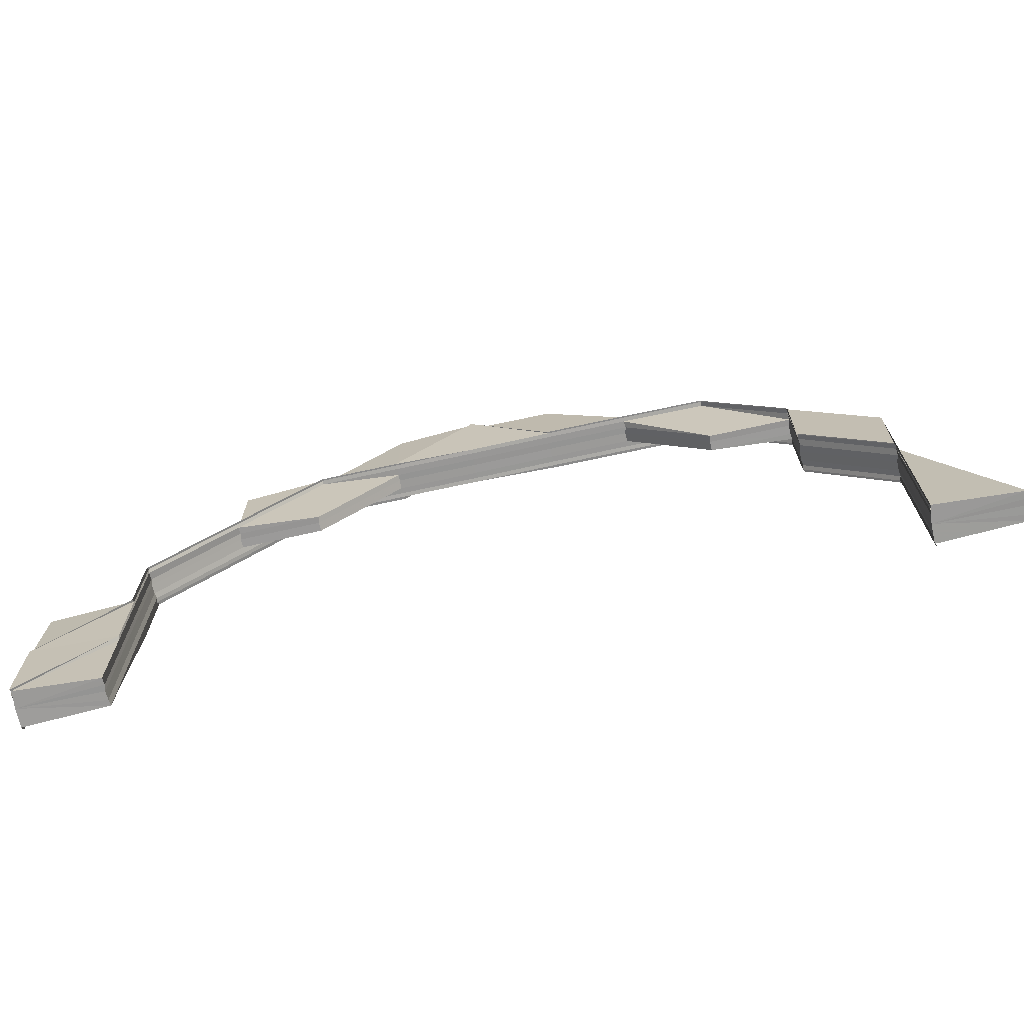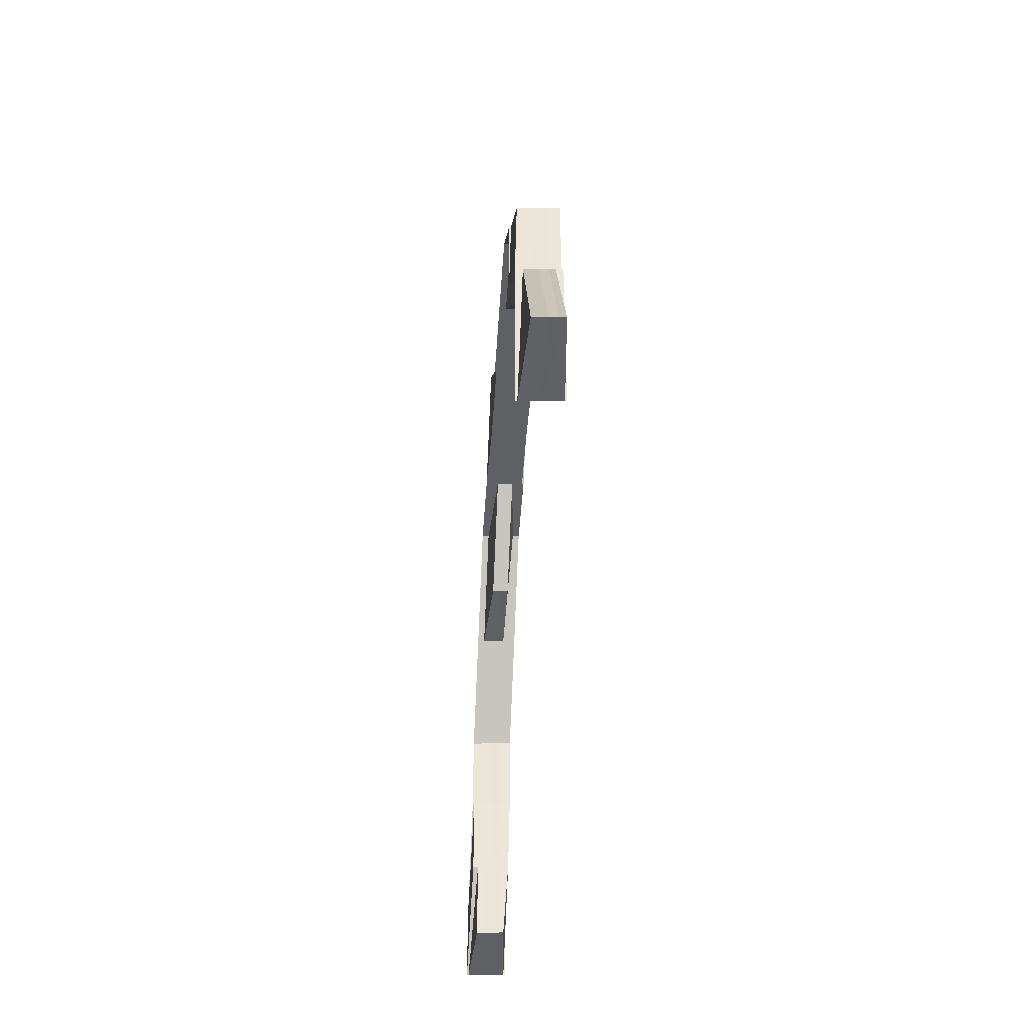
<metadata>
{"format":"obj","ext":"obj","renderer":"f3d","projection":"perspective","resolution":1024,"background":"white","views":[{"elev":-69.6,"azim":12.4,"up":"+Y"},{"elev":-44.8,"azim":86.5,"up":"+Y"}]}
</metadata>
<code>
o 30451
v 2252 1883 14.27
v 2252 1883 14.27
v 2252 1883 14.27
v 2252 1883 14.27
v 2252 1883 14.27
v 2252 1883 14.27
v 2252 1883 14.27
v 2252 1883 14.27
v 2252 1883 14.27
v 2252 1883 14.27
v 2252 1883 14.27
v 2252 1883 14.27
v 2252 1883 14.27
v 2252 1883 14.27
v 2252 1883 14.27
v 2252 1883 14.27
v 2252 1883 14.27
v 2252 1883 14.27
v 2252 1883 14.27
v 2252 1883 14.27
v 2252 1883 14.27
v 2252 1883 14.27
v 2252 1883 14.27
v 2252 1883 14.27
v 2252 1883 14.27
v 2252 1883 14.27
v 2252 1883 14.27
v 2252 1883 14.27
v 2252 1883 14.27
v 2252 1883 14.27
v 2252 1883 14.27
v 2252 1883 14.27
v 2252 1883 14.27
v 2252 1883 14.27
v 2252 1883 14.27
v 2252 1883 14.27
v 2252 1883 14.27
v 2252 1883 14.27
v 2252 1883 14.27
v 2252 1883 14.27
v 2252 1883 14.27
v 2252 1883 14.27
v 2252 1883 14.27
v 2252 1883 14.27
v 2252 1883 14.27
v 2252 1883 14.27
v 2252 1883 14.27
v 2252 1883 14.27
v 2252 1883 14.27
v 2252 1883 14.27
v 2252 1883 14.27
v 2252 1883 14.27
v 2252 1883 14.27
v 2252 1883 14.27
v 2252 1884 14.27
v 2252 1883 14.27
v 2252 1883 14.27
v 2252 1884 14.27
v 2252 1883 14.27
v 2252 1884 14.27
v 2252 1883 14.27
v 2252 1884 14.27
v 2252 1883 14.27
v 2252 1883 14.27
v 2252 1884 14.27
v 2252 1883 14.27
v 2252 1884 14.27
v 2252 1883 14.27
v 2252 1883 14.27
v 2252 1884 14.27
v 2252 1883 14.27
v 2252 1884 14.27
v 2252 1883 14.27
v 2252 1883 14.27
v 2252 1884 14.27
v 2252 1883 14.27
v 2252 1883 14.27
v 2252 1883 14.27
v 2252 1883 14.27
v 2252 1883 14.27
v 2252 1883 14.27
v 2252 1883 14.27
v 2252 1883 14.27
v 2252 1883 14.27
v 2252 1883 14.27
v 2252 1883 14.27
v 2252 1883 14.27
v 2252 1883 14.27
v 2252 1883 14.27
v 2252 1883 14.27
v 2252 1883 14.27
v 2252 1883 14.27
v 2252 1883 14.27
v 2252 1883 14.27
v 2252 1883 14.27
v 2252 1883 14.27
v 2252 1883 14.27
v 2252 1883 14.27
v 2252 1884 14.27
v 2252 1883 14.27
v 2252 1884 14.27
v 2252 1883 14.27
v 2252 1884 14.27
v 2252 1883 14.27
v 2252 1884 14.27
v 2252 1883 14.27
v 2252 1884 14.27
v 2252 1883 14.27
v 2252 1883 14.27
v 2252 1884 14.27
v 2252 1883 14.27
v 2252 1884 14.27
v 2252 1883 14.27
v 2252 1883 14.27
v 2252 1883 14.27
v 2252 1884 14.27
v 2252 1884 14.27
v 2252 1883 14.27
v 2252 1883 14.27
v 2252 1883 14.27
v 2252 1883 14.27
v 2252 1883 14.27
v 2252 1883 14.27
v 2252 1883 14.27
v 2252 1883 14.27
v 2252 1883 14.27
v 2252 1883 14.27
v 2252 1883 14.27
v 2252 1883 14.27
v 2252 1883 14.27
v 2252 1883 14.27
v 2252 1883 14.27
v 2252 1883 14.27
v 2252 1883 14.27
v 2252 1883 14.27
v 2252 1883 14.27
v 2252 1883 14.27
v 2252 1883 14.27
v 2252 1883 14.27
v 2252 1884 14.27
v 2252 1884 14.27
v 2252 1884 14.27
v 2252 1884 14.27
v 2252 1884 14.27
v 2252 1884 14.27
v 2252 1884 14.27
v 2252 1884 14.27
v 2252 1884 14.27
v 2252 1884 14.27
v 2252 1884 14.27
v 2252 1884 14.27
v 2252 1884 14.27
v 2252 1884 14.27
v 2252 1884 14.27
v 2252 1884 14.27
v 2252 1884 14.27
v 2252 1884 14.27
v 2252 1884 14.27
v 2252 1884 14.27
v 2252 1884 14.27
v 2252 1884 14.27
v 2252 1884 14.27
v 2252 1884 14.27
v 2252 1884 14.27
v 2252 1884 14.27
v 2252 1884 14.27
v 2252 1884 14.27
v 2252 1884 14.27
v 2252 1884 14.27
v 2252 1884 14.27
v 2252 1884 14.27
v 2252 1884 14.27
v 2252 1884 14.27
v 2252 1884 14.27
v 2252 1884 14.27
v 2252 1884 14.27
v 2252 1884 14.27
v 2252 1884 14.27
v 2252 1884 14.27
v 2252 1884 14.27
v 2252 1884 14.27
v 2252 1884 14.27
v 2252 1884 14.27
v 2252 1884 14.27
v 2252 1884 14.27
v 2252 1884 14.27
v 2252 1884 14.27
v 2252 1884 14.27
v 2252 1884 14.27
v 2252 1884 14.27
v 2252 1884 14.27
v 2252 1884 14.27
v 2252 1884 14.27
v 2252 1884 14.27
v 2252 1884 14.27
v 2252 1884 14.27
v 2252 1884 14.27
v 2252 1884 14.27
v 2252 1884 14.27
v 2252 1884 14.27
v 2252 1884 14.27
v 2252 1884 14.27
v 2252 1884 14.27
v 2252 1884 14.27
v 2252 1884 14.27
v 2252 1884 14.27
v 2252 1884 14.27
v 2252 1884 14.27
v 2252 1884 14.27
v 2252 1884 14.27
v 2252 1884 14.27
v 2252 1884 14.27
v 2252 1884 14.27
v 2252 1884 14.27
v 2252 1884 14.27
v 2252 1884 14.27
v 2252 1884 14.27
v 2252 1884 14.27
v 2252 1884 14.27
v 2252 1884 14.27
v 2252 1884 14.27
v 2252 1884 14.27
v 2252 1884 14.27
v 2252 1884 14.27
v 2252 1884 14.27
v 2252 1884 14.27
v 2252 1884 14.27
v 2252 1884 14.27
v 2252 1884 14.27
v 2252 1884 14.27
v 2252 1884 14.27
v 2252 1884 14.27
v 2252 1884 14.27
v 2252 1884 14.27
v 2252 1884 14.27
v 2252 1884 14.27
v 2252 1884 14.27
v 2252 1884 14.27
v 2252 1884 14.27
v 2252 1884 14.27
v 2252 1884 14.27
v 2252 1884 14.27
v 2252 1884 14.27
v 2252 1884 14.27
v 2252 1884 14.27
v 2252 1884 14.27
v 2252 1884 14.27
v 2252 1884 14.27
v 2252 1884 14.27
v 2252 1884 14.27
v 2252 1884 14.27
v 2252 1884 14.27
v 2252 1884 14.27
v 2252 1884 14.27
v 2252 1884 14.27
v 2252 1884 14.27
v 2252 1884 14.27
v 2252 1884 14.27
v 2252 1884 14.27
v 2252 1884 14.27
v 2252 1884 14.27
v 2252 1884 14.27
v 2252 1884 14.27
v 2252 1884 14.27
v 2252 1884 14.27
v 2252 1884 14.27
v 2252 1884 14.27
v 2252 1884 14.27
v 2252 1884 14.27
v 2252 1884 14.27
v 2252 1884 14.27
v 2252 1884 14.27
v 2252 1884 14.27
v 2252 1884 14.27
v 2252 1884 14.27
v 2252 1884 14.27
v 2252 1884 14.27
v 2252 1884 14.27
v 2252 1884 14.27
v 2252 1884 14.27
v 2252 1884 14.27
v 2252 1884 14.27
v 2252 1884 14.27
v 2252 1884 14.27
v 2252 1884 14.27
v 2252 1884 14.27
v 2252 1884 14.27
v 2252 1884 14.27
v 2252 1884 14.27
v 2252 1884 14.27
v 2252 1884 14.27
v 2252 1884 14.27
v 2252 1884 14.27
v 2252 1884 14.27
v 2252 1884 14.27
v 2252 1884 14.27
v 2252 1884 14.27
v 2252 1884 14.27
v 2252 1884 14.27
v 2252 1884 14.27
v 2252 1884 14.27
v 2252 1884 14.27
v 2252 1884 14.27
v 2252 1884 14.27
v 2252 1884 14.27
v 2252 1884 14.27
v 2252 1884 14.27
v 2252 1884 14.27
v 2252 1884 14.27
v 2252 1884 14.27
v 2252 1884 14.27
v 2252 1884 14.27
v 2252 1884 14.27
v 2252 1884 14.27
v 2252 1884 14.27
v 2252 1884 14.27
v 2252 1884 14.27
v 2252 1884 14.27
v 2252 1884 14.27
v 2252 1884 14.27
v 2252 1884 14.27
v 2252 1884 14.27
v 2252 1884 14.27
v 2252 1884 14.27
v 2252 1884 14.27
v 2252 1884 14.27
v 2252 1884 14.27
v 2252 1884 14.27
v 2252 1884 14.27
v 2252 1884 14.27
v 2252 1884 14.27
v 2252 1884 14.27
v 2252 1884 14.27
v 2252 1884 14.27
v 2252 1884 14.27
v 2252 1884 14.27
v 2252 1884 14.27
v 2252 1884 14.27
v 2252 1884 14.27
v 2252 1884 14.27
v 2252 1884 14.27
v 2252 1884 14.27
v 2252 1884 14.27
v 2252 1884 14.27
v 2252 1884 14.27
v 2252 1884 14.27
v 2252 1884 14.27
v 2252 1884 14.27
v 2252 1884 14.27
v 2252 1884 14.27
v 2252 1884 14.27
v 2252 1884 14.27
v 2252 1884 14.27
v 2252 1884 14.27
v 2252 1884 14.27
v 2252 1884 14.27
v 2252 1884 14.27
v 2252 1884 14.27
v 2252 1884 14.27
v 2252 1884 14.27
v 2252 1884 14.27
v 2252 1884 14.27
v 2252 1884 14.27
v 2252 1884 14.27
v 2252 1884 14.27
v 2252 1884 14.27
v 2252 1884 14.27
v 2252 1884 14.27
v 2252 1884 14.27
v 2252 1884 14.27
v 2252 1884 14.27
v 2252 1884 14.27
v 2252 1884 14.27
v 2252 1884 14.27
v 2252 1884 14.27
v 2252 1884 14.27
v 2252 1884 14.27
v 2252 1884 14.27
v 2252 1884 14.27
v 2252 1884 14.27
v 2252 1884 14.27
v 2252 1884 14.27
v 2252 1884 14.27
v 2252 1884 14.27
v 2252 1884 14.27
v 2252 1884 14.27
v 2252 1884 14.27
v 2252 1884 14.27
v 2252 1884 14.27
v 2252 1884 14.27
v 2252 1884 14.27
v 2252 1884 14.27
v 2252 1884 14.27
v 2252 1884 14.27
v 2252 1884 14.27
v 2252 1884 14.27
v 2252 1884 14.27
v 2252 1884 14.27
v 2252 1884 14.27
v 2252 1884 14.27
v 2252 1884 14.27
v 2252 1884 14.27
v 2252 1884 14.27
v 2252 1884 14.27
v 2252 1884 14.27
v 2252 1884 14.27
v 2252 1884 14.27
v 2252 1884 14.27
v 2252 1884 14.27
v 2252 1884 14.27
v 2252 1884 14.27
v 2252 1884 14.27
v 2252 1884 14.27
v 2252 1884 14.27
v 2252 1884 14.27
v 2252 1884 14.27
v 2252 1884 14.27
v 2252 1884 14.27
v 2252 1884 14.27
v 2252 1884 14.27
v 2252 1884 14.27
v 2252 1884 14.27
v 2252 1884 14.27
v 2252 1884 14.27
v 2252 1884 14.27
v 2252 1884 14.27
v 2252 1884 14.27
v 2252 1884 14.27
v 2252 1884 14.27
v 2252 1884 14.27
v 2252 1884 14.27
v 2252 1884 14.27
v 2252 1884 14.27
v 2252 1884 14.27
v 2252 1884 14.27
v 2252 1884 14.27
v 2252 1884 14.27
v 2252 1884 14.27
v 2252 1884 14.27
v 2252 1884 14.27
v 2252 1884 14.27
v 2252 1884 14.27
v 2252 1884 14.27
v 2252 1884 14.27
v 2252 1884 14.27
v 2252 1884 14.27
v 2252 1884 14.27
v 2252 1884 14.27
v 2252 1884 14.27
v 2252 1884 14.27
v 2252 1884 14.27
v 2252 1884 14.27
v 2252 1884 14.27
v 2252 1884 14.27
v 2252 1884 14.27
v 2252 1884 14.27
v 2252 1884 14.27
v 2252 1884 14.27
v 2252 1884 14.27
v 2252 1884 14.27
v 2252 1884 14.27
v 2252 1884 14.27
v 2252 1884 14.27
v 2252 1884 14.27
v 2252 1884 14.27
v 2252 1884 14.27
v 2252 1884 14.27
v 2252 1884 14.27
v 2252 1884 14.27
v 2252 1884 14.27
v 2252 1884 14.27
v 2252 1884 14.27
v 2252 1884 14.27
v 2252 1884 14.27
v 2252 1884 14.27
v 2252 1884 14.27
v 2252 1884 14.27
v 2252 1884 14.27
v 2252 1884 14.27
v 2252 1884 14.27
v 2252 1884 14.27
v 2252 1884 14.27
v 2252 1884 14.27
v 2252 1884 14.27
v 2252 1884 14.27
v 2252 1884 14.27
v 2252 1884 14.27
v 2252 1884 14.27
v 2252 1884 14.27
v 2252 1884 14.27
v 2252 1884 14.27
v 2252 1884 14.27
v 2252 1884 14.27
v 2252 1884 14.27
v 2252 1884 14.27
v 2252 1884 14.27
v 2252 1884 14.27
v 2252 1884 14.27
v 2252 1884 14.27
v 2252 1884 14.27
v 2252 1884 14.27
v 2252 1884 14.27
v 2252 1883 14.27
v 2252 1883 14.27
v 2252 1883 14.27
v 2252 1883 14.27
v 2252 1883 14.27
v 2252 1883 14.27
v 2252 1884 14.27
v 2252 1884 14.27
v 2252 1884 14.27
v 2252 1883 14.27
v 2252 1884 14.27
v 2252 1883 14.27
v 2252 1883 14.27
v 2252 1884 14.27
v 2252 1883 14.27
v 2252 1884 14.27
v 2252 1883 14.27
v 2252 1884 14.27
v 2252 1884 14.27
v 2252 1884 14.27
v 2252 1884 14.27
v 2252 1884 14.27
v 2252 1884 14.27
v 2252 1884 14.27
v 2252 1884 14.27
v 2252 1883 14.27
v 2252 1883 14.27
v 2252 1883 14.27
v 2252 1883 14.27
v 2252 1884 14.27
v 2252 1884 14.27
v 2252 1883 14.27
v 2252 1884 14.27
v 2252 1884 14.27
v 2252 1884 14.27
v 2252 1884 14.27
v 2252 1884 14.27
v 2252 1884 14.27
v 2252 1884 14.27
v 2252 1883 14.27
v 2252 1883 14.27
v 2252 1883 14.27
v 2252 1883 14.27
v 2252 1883 14.27
v 2252 1883 14.27
v 2252 1883 14.27
v 2252 1883 14.27
v 2252 1883 14.27
v 2252 1883 14.27
v 2252 1883 14.27
v 2252 1883 14.27
v 2252 1883 14.27
v 2252 1883 14.27
v 2252 1883 14.27
v 2252 1883 14.27
v 2252 1883 14.27
v 2252 1883 14.27
v 2252 1883 14.27
v 2252 1883 14.27
v 2252 1883 14.27
v 2252 1883 14.27
v 2252 1883 14.27
v 2252 1883 14.27
v 2252 1883 14.27
v 2252 1883 14.27
v 2252 1883 14.27
v 2252 1883 14.27
v 2252 1883 14.27
v 2252 1883 14.27
v 2252 1883 14.27
v 2252 1883 14.27
v 2252 1883 14.27
v 2252 1883 14.27
v 2252 1883 14.27
v 2252 1883 14.27
v 2252 1883 14.27
v 2252 1883 14.27
v 2252 1883 14.27
v 2252 1883 14.27
v 2252 1883 14.27
v 2252 1883 14.27
v 2252 1883 14.27
v 2252 1883 14.27
v 2252 1883 14.27
v 2252 1883 14.27
v 2252 1884 14.27
v 2252 1883 14.27
v 2252 1883 14.27
v 2252 1883 14.27
v 2252 1883 14.27
v 2252 1884 14.27
v 2252 1884 14.27
v 2252 1884 14.27
v 2252 1884 14.27
v 2252 1884 14.27
v 2252 1884 14.27
v 2252 1884 14.27
v 2252 1884 14.27
v 2252 1883 14.27
v 2252 1883 14.27
v 2252 1883 14.27
v 2252 1884 14.27
v 2252 1884 14.27
v 2252 1884 14.27
v 2252 1883 14.27
v 2252 1883 14.27
v 2252 1883 14.27
v 2252 1884 14.27
v 2252 1884 14.27
v 2252 1884 14.27
v 2252 1884 14.27
v 2252 1884 14.27
v 2252 1883 14.27
v 2252 1883 14.27
v 2252 1883 14.27
v 2252 1883 14.27
v 2252 1883 14.27
v 2252 1883 14.27
v 2252 1883 14.27
v 2252 1883 14.27
v 2252 1883 14.27
v 2252 1883 14.27
v 2252 1883 14.27
v 2252 1883 14.27
v 2252 1883 14.27
v 2252 1883 14.27
v 2252 1883 14.27
v 2252 1883 14.27
v 2252 1883 14.27
v 2252 1883 14.27
v 2252 1883 14.27
v 2252 1883 14.27
v 2252 1883 14.27
v 2252 1883 14.27
v 2252 1883 14.27
v 2252 1883 14.27
v 2252 1883 14.27
v 2252 1883 14.27
v 2252 1883 14.27
v 2252 1883 14.27
f 1 2 3
f 4 5 3
f 6 4 1
f 5 7 8
f 3 9 8
f 7 10 11
f 8 12 11
f 13 6 14
f 15 13 16
f 16 17 14
f 14 18 1
f 19 20 16
f 21 20 19
f 22 23 20
f 24 22 25
f 23 26 27
f 28 26 29
f 30 31 25
f 32 26 33
f 34 33 35
f 25 36 35
f 37 26 36
f 38 39 31
f 40 37 38
f 37 40 18
f 41 39 42
f 43 37 41
f 42 44 45
f 46 44 38
f 45 47 48
f 48 49 50
f 43 51 52
f 46 53 54
f 43 55 56
f 43 55 57
f 55 58 59
f 55 60 61
f 62 60 61
f 63 62 57
f 63 62 64
f 62 65 66
f 67 65 66
f 68 67 64
f 68 67 69
f 67 70 71
f 72 70 71
f 73 72 69
f 73 72 74
f 72 75 76
f 77 78 79
f 78 80 81
f 78 82 83
f 77 84 85
f 86 87 84
f 88 87 82
f 89 90 77
f 90 80 91
f 88 92 91
f 93 88 94
f 95 88 96
f 96 91 97
f 97 91 98
f 95 99 100
f 93 101 100
f 93 101 102
f 99 103 104
f 101 103 104
f 101 105 106
f 107 105 106
f 108 107 102
f 108 107 109
f 107 110 111
f 112 110 111
f 113 112 109
f 113 112 114
f 115 116 114
f 112 117 118
f 116 117 118
f 119 120 121
f 91 122 123
f 91 124 122
f 98 122 125
f 92 126 122
f 126 127 128
f 129 127 130
f 131 126 9
f 126 131 132
f 122 132 133
f 122 49 132
f 125 132 134
f 40 131 2
f 131 40 46
f 134 46 135
f 132 46 136
f 132 47 46
f 137 138 139
f 140 141 142
f 140 141 143
f 144 145 142
f 144 145 146
f 147 148 146
f 148 149 150
f 145 149 150
f 145 151 152
f 141 151 152
f 141 153 154
f 155 153 154
f 156 155 143
f 156 155 157
f 158 159 157
f 155 160 161
f 159 160 161
f 162 163 164
f 162 163 165
f 166 167 164
f 166 167 168
f 167 169 170
f 167 171 172
f 163 171 172
f 163 173 174
f 175 173 174
f 176 175 165
f 176 175 177
f 175 178 179
f 180 178 179
f 181 180 177
f 181 180 182
f 180 183 184
f 185 186 187
f 188 189 185
f 187 190 191
f 191 192 193
f 194 195 193
f 196 195 197
f 198 196 199
f 191 200 201
f 202 200 203
f 204 205 203
f 206 207 205
f 208 209 191
f 208 209 210
f 209 211 212
f 209 213 214
f 213 215 216
f 217 218 214
f 219 217 220
f 221 216 201
f 222 219 223
f 224 222 225
f 226 224 227
f 221 228 203
f 226 229 230
f 231 232 230
f 232 233 234
f 229 233 234
f 235 233 236
f 235 237 238
f 237 239 240
f 241 242 236
f 243 244 242
f 245 246 236
f 245 229 247
f 247 248 249
f 245 250 251
f 250 252 253
f 245 254 255
f 250 256 257
f 258 257 255
f 259 254 260
f 261 259 262
f 263 256 264
f 265 263 258
f 266 264 260
f 267 266 262
f 268 266 267
f 258 269 270
f 271 272 270
f 273 274 272
f 275 276 269
f 277 276 278
f 279 280 277
f 281 279 282
f 282 283 284
f 280 285 286
f 287 285 276
f 288 285 276
f 289 287 290
f 290 286 291
f 292 288 293
f 292 294 295
f 292 294 296
f 294 297 298
f 294 299 300
f 301 288 275
f 288 301 302
f 275 303 304
f 305 303 302
f 305 302 306
f 307 308 306
f 306 302 309
f 302 310 309
f 302 311 310
f 301 312 310
f 312 301 313
f 313 311 275
f 313 275 314
f 314 275 315
f 314 315 316
f 266 314 316
f 317 314 266
f 317 313 314
f 318 317 266
f 319 313 317
f 320 317 318
f 320 319 317
f 319 321 313
f 322 320 318
f 323 312 319
f 312 323 324
f 325 319 320
f 326 323 325
f 325 327 319
f 323 328 329
f 330 328 331
f 332 331 333
f 334 329 335
f 336 337 331
f 338 336 339
f 340 337 341
f 338 342 343
f 340 344 345
f 346 347 345
f 340 348 349
f 348 350 347
f 351 352 349
f 348 353 354
f 352 353 354
f 355 356 346
f 355 356 357
f 356 358 359
f 356 350 360
f 361 350 360
f 362 361 363
f 364 360 365
f 366 344 365
f 366 367 368
f 369 366 370
f 369 366 371
f 372 364 371
f 373 361 364
f 361 373 374
f 373 375 376
f 377 375 378
f 379 378 380
f 381 376 380
f 382 383 378
f 384 383 385
f 382 386 387
f 388 382 389
f 388 382 390
f 391 392 381
f 391 392 393
f 394 395 393
f 395 396 397
f 392 396 397
f 392 398 399
f 400 398 401
f 402 403 401
f 403 404 405
f 398 404 405
f 398 406 399
f 407 399 311
f 406 373 408
f 399 409 408
f 399 408 321
f 381 399 410
f 410 408 372
f 410 374 381
f 411 412 410
f 374 413 311
f 414 374 321
f 374 415 413
f 414 416 374
f 408 415 364
f 408 364 327
f 364 416 417
f 324 327 418
f 324 418 334
f 310 321 324
f 419 324 334
f 310 324 419
f 309 310 419
f 419 420 228
f 309 419 421
f 421 419 422
f 421 422 423
f 424 309 421
f 306 309 424
f 425 421 423
f 424 421 425
f 425 423 426
f 427 306 424
f 283 306 427
f 428 283 427
f 428 427 429
f 427 424 430
f 430 424 425
f 429 427 430
f 430 425 190
f 429 430 186
f 431 425 202
f 432 430 431
f 249 429 432
f 229 433 429
f 248 429 434
f 227 434 185
f 185 435 227
f 227 436 236
f 437 435 223
f 189 438 435
f 435 439 225
f 435 322 439
f 322 440 436
f 441 322 435
f 441 442 322
f 442 320 322
f 442 325 320
f 443 442 441
f 444 325 442
f 443 444 442
f 444 445 325
f 446 444 443
f 447 446 443
f 448 443 441
f 447 443 448
f 449 448 423
f 221 448 450
f 451 452 448
f 453 451 221
f 453 451 454
f 451 455 456
f 457 326 444
f 342 457 444
f 458 457 459
f 457 460 461
f 462 342 463
f 342 464 465
f 466 464 467
f 463 467 468
f 469 470 468
f 471 470 472
f 473 474 475
f 474 476 477
f 478 479 480
f 480 479 481
f 482 483 484
f 482 485 486
f 485 487 488
f 489 490 491
f 492 493 491
f 490 494 495
f 493 494 495
f 496 497 498
f 498 499 496
f 500 501 496
f 496 502 500
f 501 497 415
f 499 502 415
f 501 503 497
f 499 504 502
f 505 506 501
f 506 507 497
f 508 507 502
f 507 506 509
f 507 508 510
f 506 505 511
f 502 509 409
f 502 512 509
f 497 512 510
f 497 510 416
f 513 501 409
f 513 514 501
f 515 505 513
f 505 515 516
f 517 515 518
f 515 519 520
f 516 520 521
f 522 519 523
f 524 523 525
f 526 527 525
f 517 528 529
f 528 530 531
f 532 516 533
f 516 534 535
f 536 534 513
f 536 513 537
f 538 513 500
f 500 509 538
f 539 540 538
f 538 511 532
f 509 511 537
f 511 516 541
f 511 514 516
f 509 503 511
f 542 543 503
f 542 543 544
f 543 545 544
f 543 545 512
f 546 543 547
f 547 545 548
f 549 550 546
f 551 550 544
f 552 551 553
f 551 554 555
f 547 556 546
f 548 557 547
f 557 556 512
f 557 558 556
f 558 544 556
f 559 558 557
f 560 559 557
f 561 559 560
f 560 557 504
f 562 560 548
f 563 560 562
f 548 564 562
f 545 564 504
f 545 564 544
f 564 565 544
f 564 566 567
f 568 569 563
f 569 570 571
f 572 570 571
f 573 572 563
f 572 574 544
f 573 575 576
f 577 574 578
f 574 579 580
f 581 575 582
f 583 581 584
f 585 575 586
f 585 587 588
f 589 574 560
f 585 589 590
f 589 591 592
f 498 510 593
f 593 594 498
f 510 504 595
f 510 595 596
f 593 595 597
f 597 598 593
f 598 594 596
f 599 600 597
f 600 601 598
f 601 602 598
f 598 603 594
f 604 598 605
f 595 606 605
f 595 607 606
f 602 608 594
f 508 608 595
f 594 607 499
f 608 508 499
f 594 499 416
f 608 609 610
f 611 609 612
f 597 610 613
f 614 612 613
f 556 615 503
f 556 544 615
f 544 616 615
f 615 616 617
f 615 617 514
f 616 618 617
f 617 618 619
f 546 615 620
f 620 617 529
f 617 621 531
f 618 622 621
f 623 624 621
f 625 623 626
f 627 624 628
f 629 627 620
f 629 627 630
f 627 631 632
f 633 634 635
f 636 637 1
f 637 638 1
f 638 639 1
f 639 640 1
f 640 641 1
f 641 642 1

</code>
